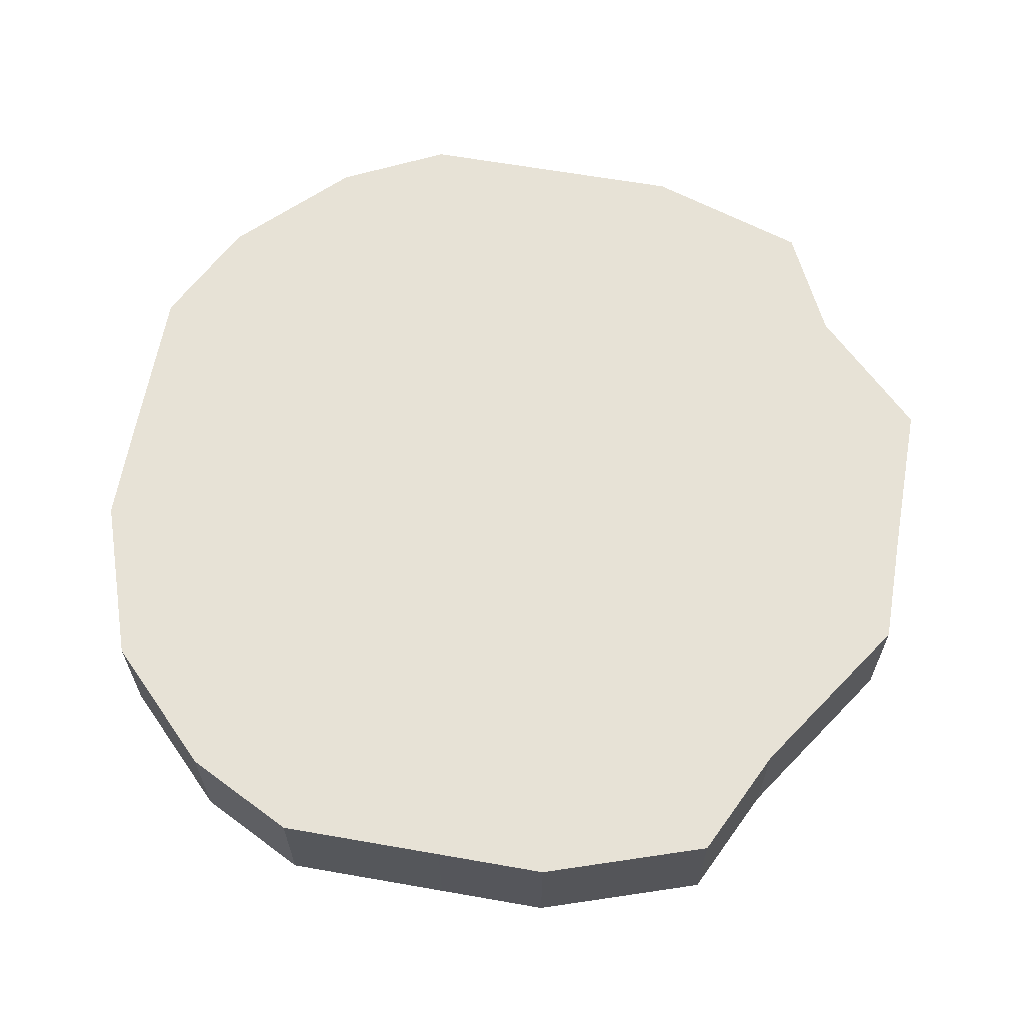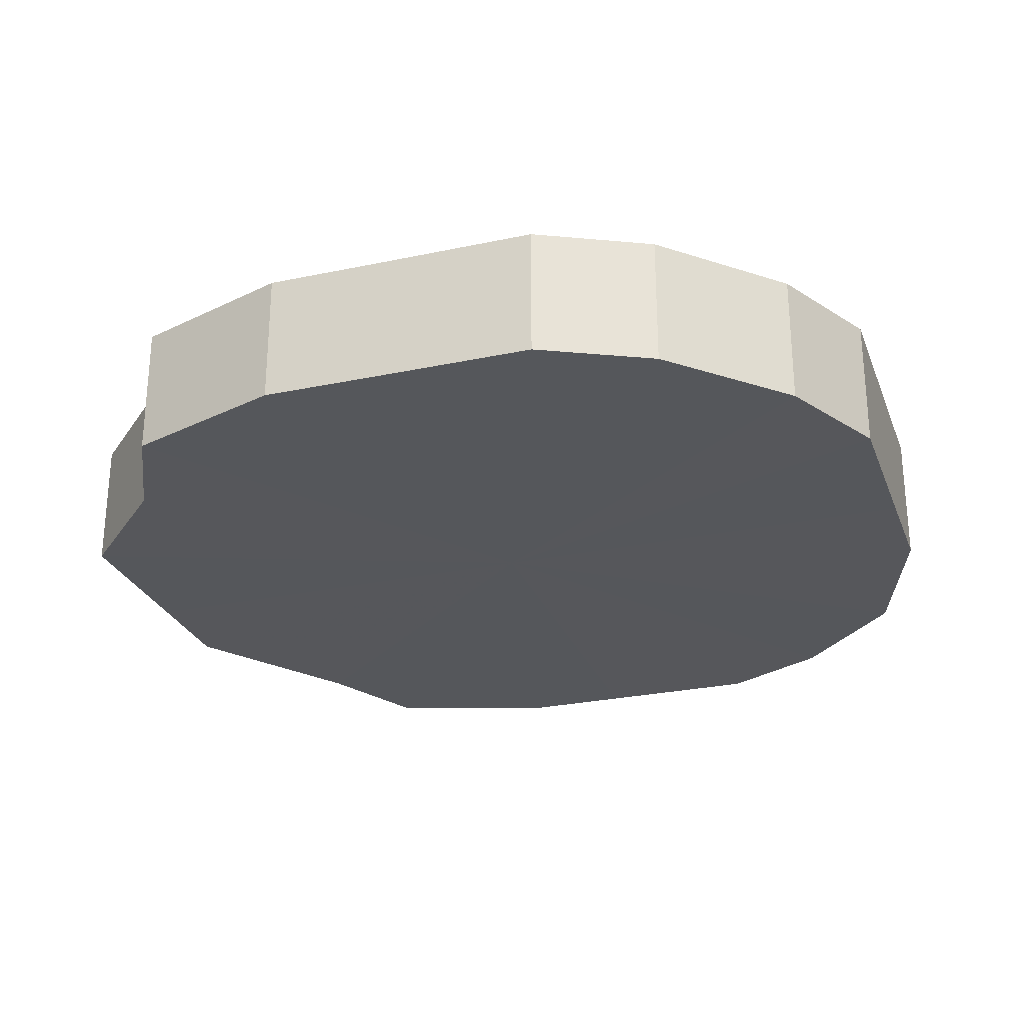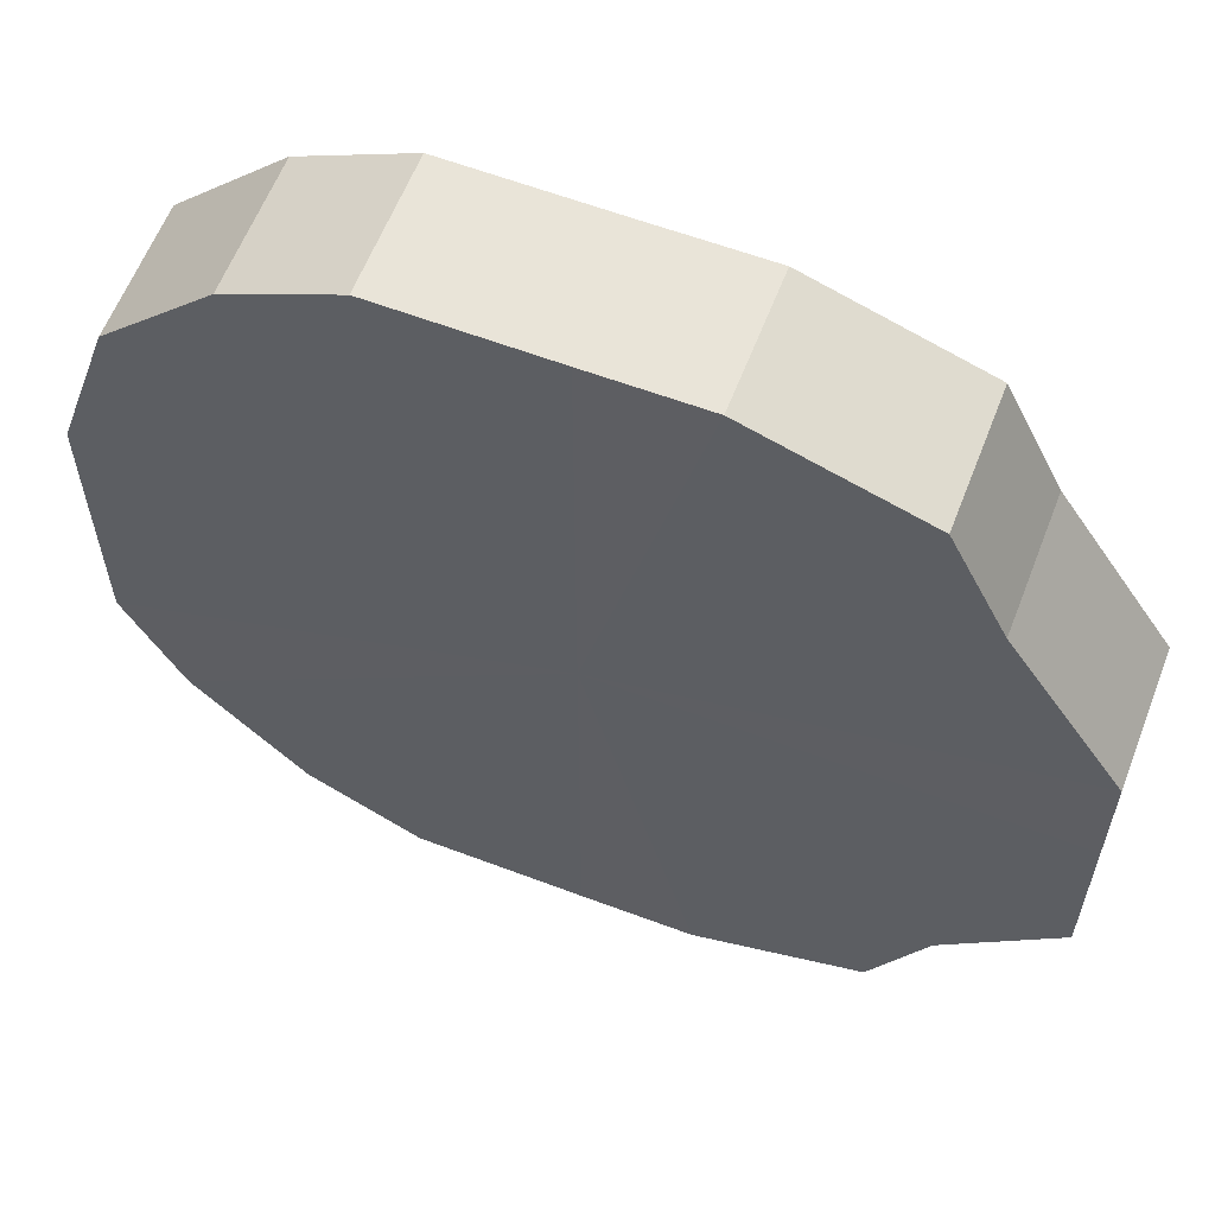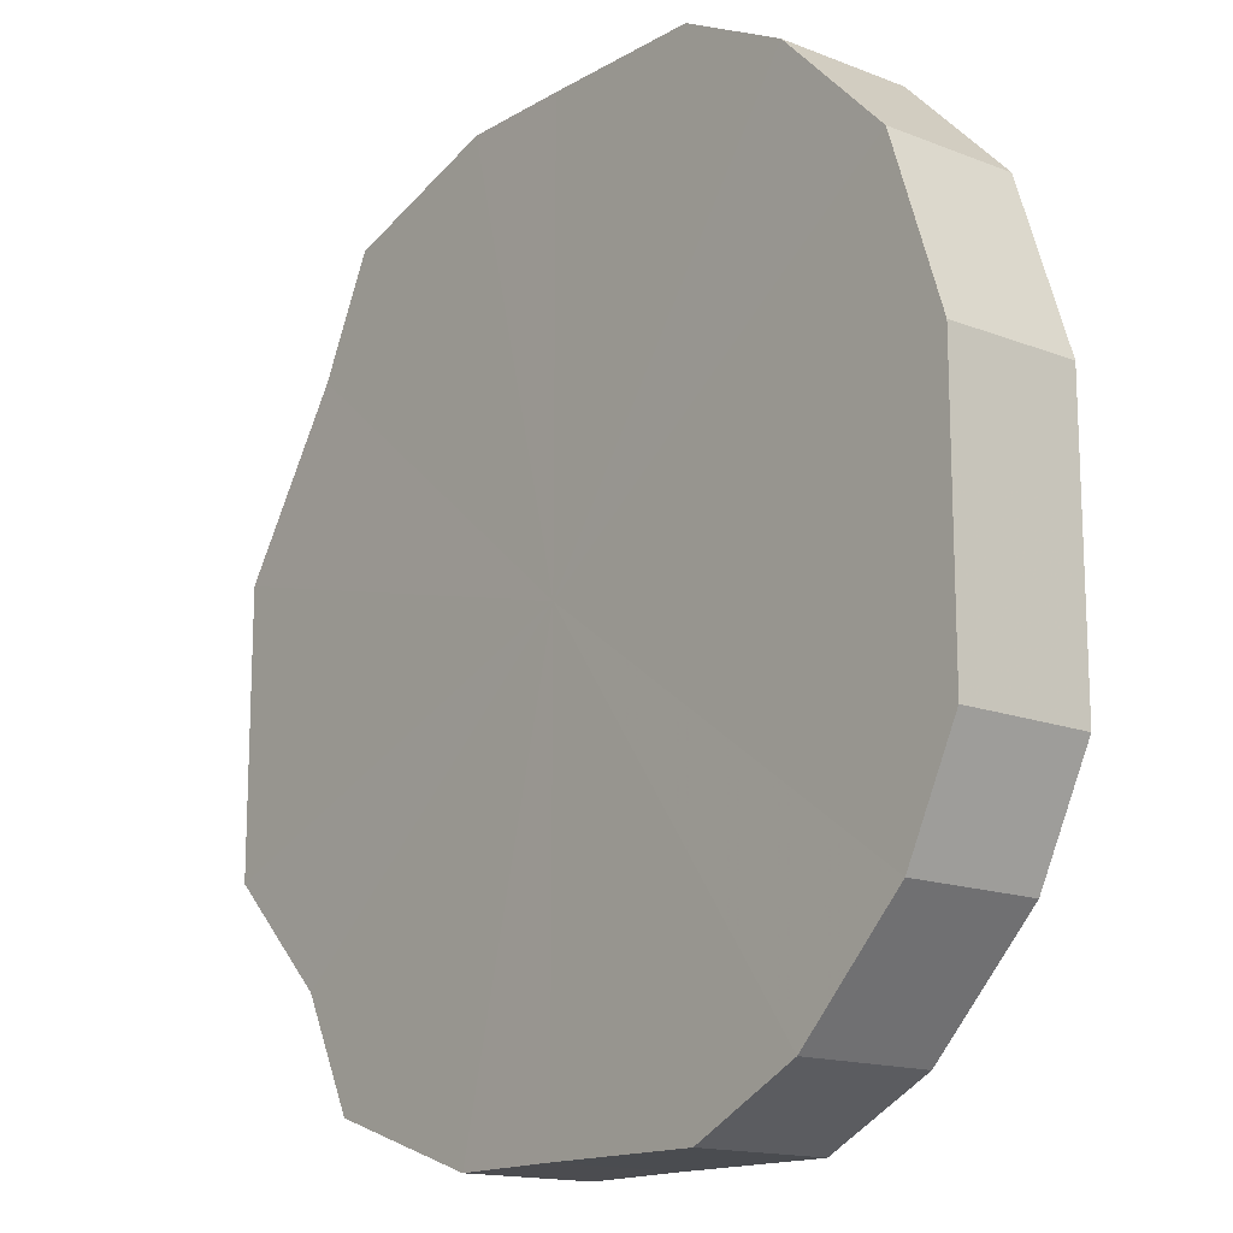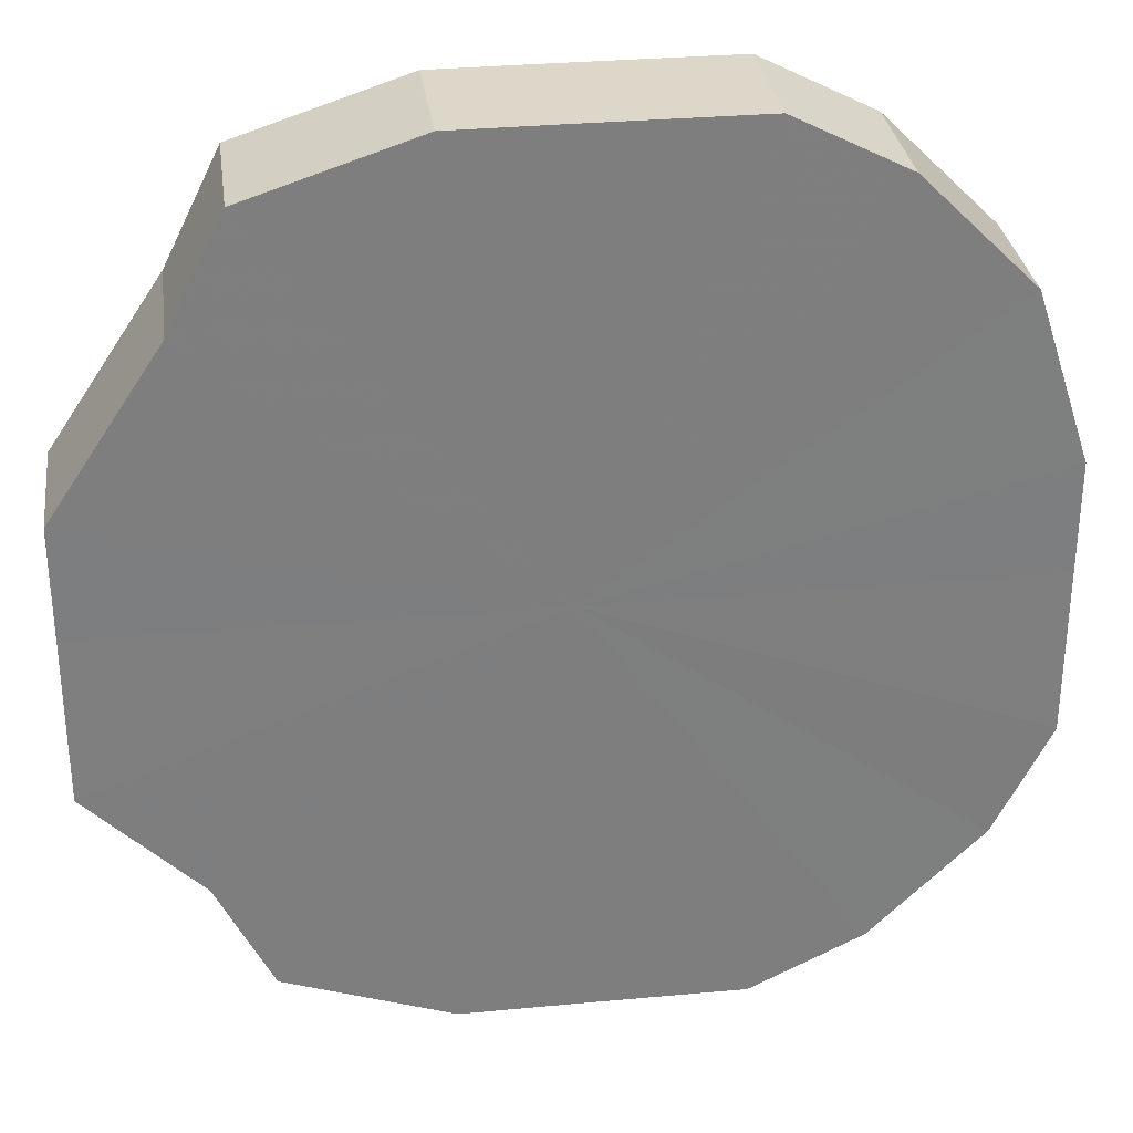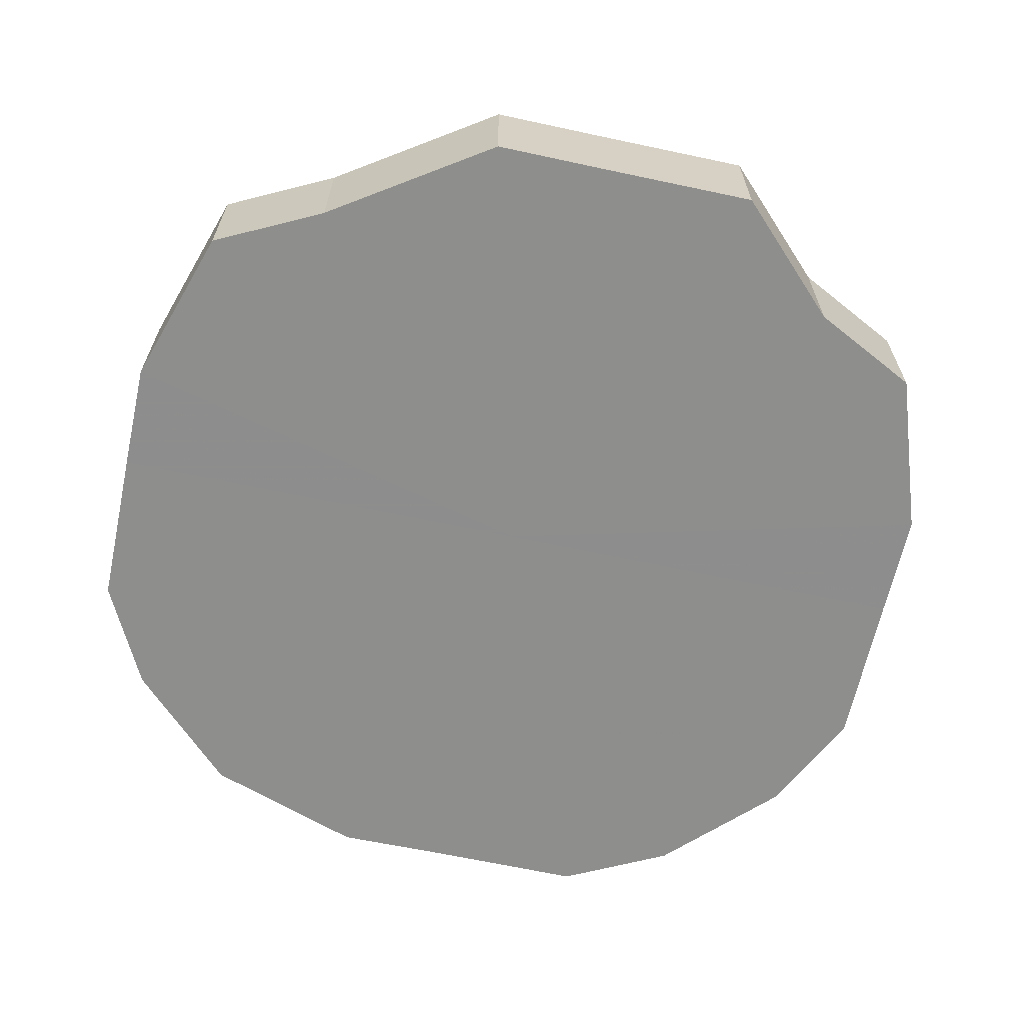
<metadata>
{"format":"obj","ext":"obj","renderer":"f3d","projection":"perspective","resolution":1024,"background":"white","views":[{"elev":63.3,"azim":-170.0,"up":"+Z"},{"elev":-27.0,"azim":18.3,"up":"+Z"},{"elev":60.4,"azim":-158.7,"up":"+Y"},{"elev":-15.3,"azim":50.5,"up":"+Y"},{"elev":30.9,"azim":-7.3,"up":"+Y"},{"elev":-64.8,"azim":-102.2,"up":"+Z"}]}
</metadata>
<code>
o 21446
v 2228 1864 7.347
v 2228 1864 7.347
v 2228 1864 7.371
v 2228 1864 7.347
v 2228 1864 7.371
v 2228 1864 7.347
v 2228 1864 7.371
v 2228 1864 7.347
v 2228 1864 7.371
v 2228 1864 7.347
v 2228 1864 7.371
v 2228 1864 7.347
v 2228 1864 7.371
v 2228 1864 7.347
v 2228 1864 7.371
v 2228 1864 7.347
v 2228 1864 7.371
v 2228 1864 7.347
v 2228 1864 7.371
v 2228 1864 7.347
v 2228 1864 7.371
v 2228 1864 7.347
v 2228 1864 7.371
v 2228 1864 7.347
v 2228 1864 7.371
v 2228 1864 7.347
v 2228 1864 7.371
v 2228 1864 7.347
v 2228 1864 7.371
v 2228 1864 7.347
v 2228 1864 7.371
v 2228 1864 7.347
v 2228 1864 7.371
v 2228 1864 7.347
v 2228 1864 7.371
v 2228 1864 7.347
v 2228 1864 7.371
v 2228 1864 7.347
v 2228 1864 7.371
v 2228 1864 7.371
v 2228 1864 7.347
v 2228 1864 7.371
v 2228 1864 7.371
v 2228 1864 7.347
v 2228 1864 7.371
v 2228 1864 7.347
v 2228 1864 7.371
v 2228 1864 7.347
v 2228 1864 7.371
v 2228 1864 7.347
v 2228 1864 7.371
v 2228 1864 7.347
v 2228 1864 7.371
v 2228 1864 7.347
v 2228 1864 7.371
v 2228 1864 7.347
v 2228 1864 7.371
v 2228 1864 7.347
v 2228 1864 7.371
v 2228 1864 7.347
v 2228 1864 7.371
v 2228 1864 7.347
v 2228 1864 7.371
v 2228 1864 7.347
v 2228 1864 7.371
v 2228 1864 7.347
v 2228 1864 7.371
v 2228 1864 7.347
v 2228 1864 7.371
v 2228 1864 7.347
v 2228 1864 7.371
v 2228 1864 7.347
v 2228 1864 7.371
v 2228 1864 7.347
v 2228 1864 7.371
v 2228 1864 7.347
v 2228 1864 7.371
v 2228 1864 7.347
v 2228 1864 7.371
v 2228 1864 7.347
v 2228 1864 7.347
v 2228 1864 7.347
v 2228 1864 7.347
v 2228 1864 7.347
v 2228 1864 7.347
v 2228 1864 7.347
v 2228 1864 7.347
v 2228 1864 7.347
v 2228 1864 7.347
v 2228 1864 7.347
v 2228 1864 7.347
v 2228 1864 7.347
v 2228 1864 7.347
v 2228 1864 7.347
v 2228 1864 7.347
v 2228 1864 7.347
v 2228 1864 7.347
v 2228 1864 7.347
v 2228 1864 7.347
v 2228 1864 7.347
v 2228 1864 7.347
v 2228 1864 7.371
v 2228 1864 7.371
v 2228 1864 7.371
v 2228 1864 7.371
v 2228 1864 7.371
v 2228 1864 7.371
v 2228 1864 7.371
v 2228 1864 7.371
v 2228 1864 7.371
v 2228 1864 7.371
v 2228 1864 7.371
v 2228 1864 7.371
v 2228 1864 7.371
v 2228 1864 7.371
v 2228 1864 7.371
v 2228 1864 7.371
v 2228 1864 7.371
v 2228 1864 7.371
v 2228 1864 7.371
v 2228 1864 7.371
v 2228 1864 7.371
f 1 2 3
f 2 4 5
f 6 1 7
f 4 8 9
f 10 6 11
f 8 12 13
f 14 10 15
f 12 16 17
f 18 14 19
f 16 20 21
f 22 18 23
f 20 24 25
f 26 22 27
f 24 28 29
f 30 26 31
f 28 32 33
f 34 30 35
f 32 36 37
f 38 34 39
f 36 38 40
f 41 42 43
f 44 45 42
f 46 43 47
f 48 49 45
f 50 51 49
f 52 47 53
f 54 55 51
f 56 57 55
f 58 53 59
f 60 61 57
f 62 63 61
f 64 59 65
f 66 67 63
f 68 69 67
f 70 65 71
f 72 73 69
f 74 75 73
f 76 71 77
f 78 79 75
f 80 77 79
f 81 82 83
f 83 82 84
f 85 82 81
f 84 82 86
f 87 82 85
f 86 82 88
f 89 82 87
f 88 82 90
f 91 82 89
f 90 82 92
f 93 82 91
f 92 82 94
f 95 82 93
f 94 82 96
f 97 82 95
f 96 82 98
f 99 82 97
f 98 82 100
f 101 82 99
f 100 82 101
f 102 103 104
f 103 105 104
f 106 102 104
f 105 107 104
f 108 106 104
f 107 109 104
f 110 108 104
f 109 111 104
f 112 110 104
f 111 113 104
f 114 112 104
f 113 115 104
f 116 114 104
f 115 117 104
f 118 116 104
f 117 119 104
f 120 118 104
f 119 121 104
f 122 120 104
f 121 122 104

</code>
